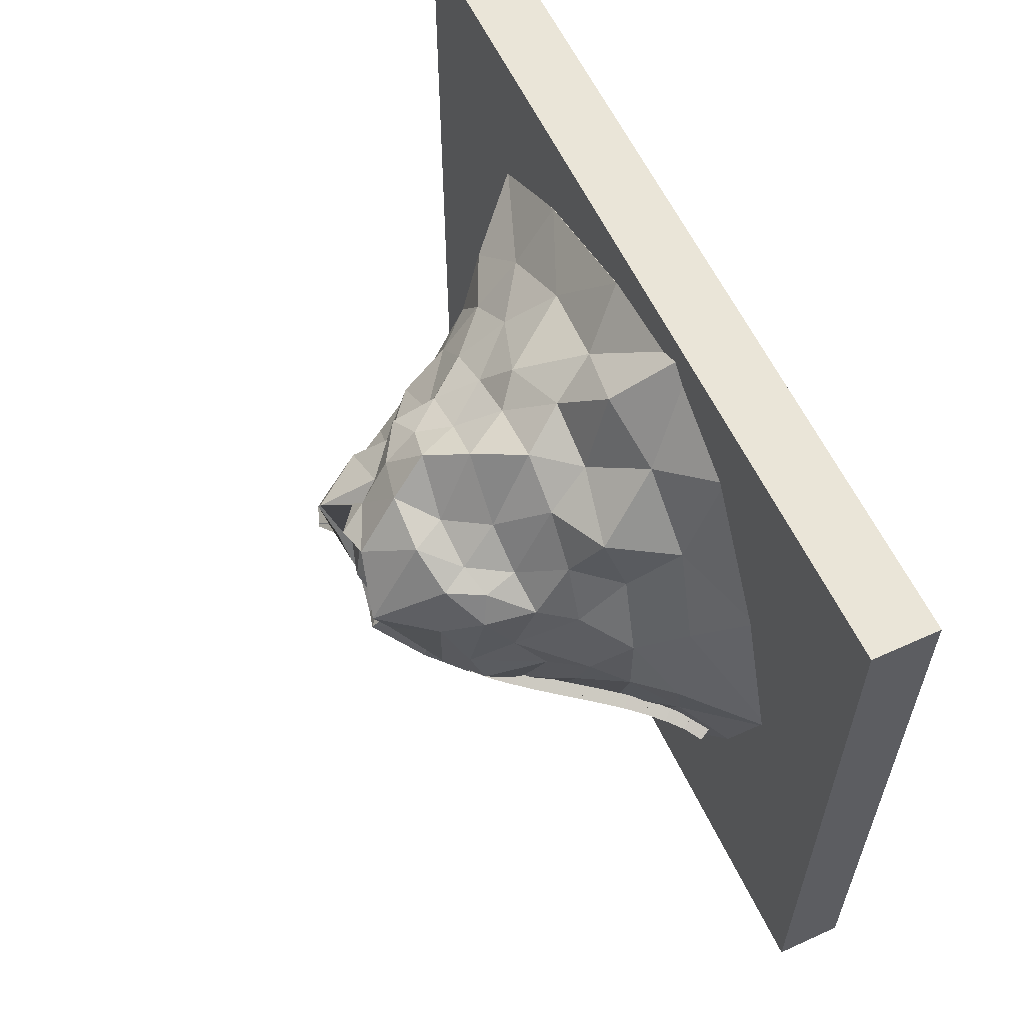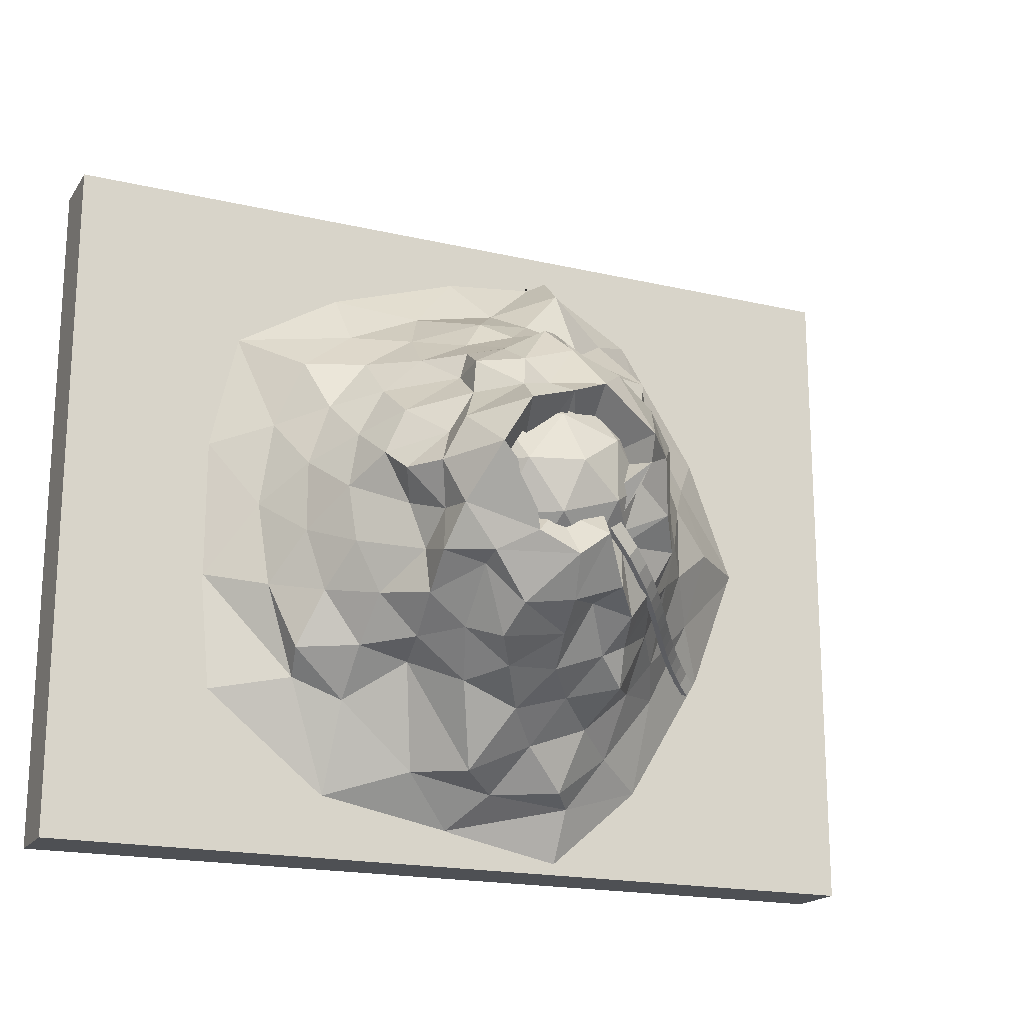
<metadata>
{"format":"obj","ext":"obj","renderer":"f3d","projection":"perspective","resolution":1024,"background":"white","views":[{"elev":59.3,"azim":-115.0,"up":"+Z"},{"elev":-18.6,"azim":155.9,"up":"+Z"}]}
</metadata>
<code>
o Volcano_Icosphere.002
v 62.7 17.42 45.55
v -23.95 17.42 84.09
v -77.5 17.42 0.6403
v -23.95 17.42 -82.81
v 62.7 17.42 -45.55
v 13.82 60.42 42.53
v -36.18 60.42 25.87
v -33.74 60.42 -29.12
v 13.82 60.42 -47.52
v 44.72 60.42 0
v 0 59.01 0
v 46.09 12.65 59.07
v 22.78 10.62 70.1
v -2.568 12.65 74.88
v 70.42 12.65 -25.58
v 73.7 10.62 2e-06
v 70.42 12.65 25.58
v 60.77 8.711 -52.55
v -41.93 12.65 70.94
v -59.63 10.62 49.69
v -72.01 12.65 24.07
v -30.3 8.711 -85.81
v -72.01 12.65 -22.79
v -59.63 10.62 -48.41
v -41.93 12.65 -69.66
v -2.568 12.65 -84.14
v 22.78 10.62 -78.73
v 46.09 12.65 -59.07
v 47.83 50.61 7.381
v 51.73 38.06 16.81
v 56.91 25.7 29.28
v 56.91 25.7 -29.28
v 51.73 38.06 -16.81
v 39.83 50.61 -7.381
v 7.761 50.61 47.77
v 1 38.06 57.22
v -9.263 25.7 67.17
v 45.43 25.7 45.07
v 31.97 38.06 44
v 21.8 50.61 43.21
v -45.03 48.61 21.18
v -51.73 38.06 19.67
v -63.25 25.7 11.69
v -27.83 25.7 60.34
v -31.97 38.06 50.46
v -34.36 50.61 29.04
v -30.36 50.61 -43.62
v -31.97 44.06 -54.84
v -28.83 25.7 -64.06
v -63.25 25.7 -10.41
v -51.73 38.06 -18.39
v -39.03 50.61 -30.09
v 21.8 50.61 -43.21
v 31.97 38.06 -44
v 45.43 25.7 -45.07
v -10.26 25.7 -70.89
v -0 38.06 -62.76
v 7.761 50.61 -53.45
v 32.55 63.17 11.94
v 25.41 64.34 25
v 24.2 63.17 35.83
v 1.482 63.17 49.56
v -13.14 64.34 36.25
v -26.6 63.17 29.04
v -40.64 63.17 17.35
v -38.31 67.15 -5.792
v -40.64 63.17 -16.07
v -26.6 63.17 -37.95
v -13.14 64.34 -35.62
v -4.405 63.17 -45.5
v 22.41 67.12 -28.51
v 34.41 64.34 -25
v 33.55 63.17 -11.94
v 3.88 88.83 20.37
v 8.123 80.59 25
v 11.64 70.93 35.83
v 37.67 70.93 0
v 26.29 89.11 1.472
v 12.56 59.76 0
v -10.16 60.4 7.381
v -21.27 90.59 10.13
v -30.48 70.93 25.71
v -10.16 75.4 -7.717
v -14.71 73.59 -16.85
v -19.52 70.93 -18.77
v 3.88 75.4 -11.94
v 0.4434 84.55 -27.67
v 11.64 70.93 -39.93
v 12.33 82.78 -21.51
v 31.91 74.24 -13.14
v 22.36 74.24 -26.29
v -7.91 86.93 -21.23
v -2.639 74.24 -38.32
v -18.09 74.24 -32.64
v -22.36 85.95 2.922
v -33.54 74.24 -8.557
v -33.54 74.24 9.838
v -6.91 87.34 24.72
v -18.09 74.24 33.92
v -2.639 74.24 39.6
v 18.09 90.61 15.52
v 13.36 74.24 26.29
v 31.91 74.24 13.14
v 35.09 51.88 -21.27
v 44 38.06 -31.97
v 33.54 51.88 -34.41
v -6.91 51.88 -53.2
v -16.81 38.06 -57.93
v -22.36 51.88 -47.52
v -47.36 45.88 -8.557
v -56.39 36.06 -3.889
v -43.13 54.68 3.406
v -22.36 51.88 38.61
v -16.81 38.06 59.21
v -6.91 51.88 54.48
v 24.54 51.88 34.41
v 44 38.06 31.97
v 42.09 51.88 21.27
v 16.81 38.06 -55.93
v 29.57 24.03 -48.24
v 9.138 24.03 -79.64
v -44 38.06 -35.56
v -44.35 24.03 -50.88
v -53.13 23.87 -40.23
v -44 38.06 36.84
v -52.98 24.03 32.48
v -49.35 30.03 52.16
v 16.81 38.06 51.73
v 9.138 31.03 62.88
v 29.57 24.03 56.24
v 54.39 38.06 -1e-06
v 62.63 24.03 10.74
v 62.63 24.03 -10.74
v 47.09 0.1089 -85.98
v 6.871 0.1089 -93.73
v -58.21 0.1089 -76.84
v 87.31 0.109 -21.15
v 87.31 0.1091 21.15
v 6.871 0.1088 89.57
v 47.09 0.1089 76.5
v 19.88 85.94 -7.768
v 13.91 84.36 -15.76
v 22.8 90.7 -4.273
v 14.83 78.33 8.081
v 12.69 82.45 17.95
v 12.25 80.76 19.07
v 1.94 65.67 12.25
v 7.761 81.25 15.5
v -18.54 77.27 -4.286
v -24.47 75.06 0.03679
v -58.31 1.1e-05 -76.59
v -60.92 1.1e-05 -72.62
v -56.33 1.1e-05 -78.66
v 49.85 1.1e-05 -84.06
v 46.85 1.1e-05 -85.9
v 7.08 1.1e-05 -93.56
v 4.401 1.1e-05 -94.43
v -30.11 1.1e-05 -101.4
v 78.6 1.1e-05 57.67
v 79.07 1.1e-05 57.44
v 79.14 1.1e-05 56.93
v 87.26 1.1e-05 20.91
v 86.74 1.1e-05 23.56
v 87.26 1.1e-05 -20.91
v 87.38 1.1e-05 -23.56
v 85.13 1.1e-05 31.15
v 84.23 1.1e-05 -56.51
v -96.65 1.1e-05 0.6403
v -95.66 1.1e-05 2.806
v -95.66 1.1e-05 -1.525
v -82.34 1.1e-05 -37.09
v -82.34 1.1e-05 38.37
v -81.25 1.1e-05 40.18
v -81.25 1.1e-05 -38.9
v -58.32 1.1e-05 75.92
v 6.141 1.1e-05 89.79
v -21.44 1.1e-05 92.92
v -28.08 1.1e-05 96.65
v -33.04 1.1e-05 91.76
v 55.93 1.1e-05 71.34
v 46.85 1.1e-05 76.53
v 7.08 1.1e-05 89.45
v 49.21 1.1e-05 75.21
v 6.358 1.1e-05 89.72
v -57.14 1.1e-05 77.65
f 1 17 31
f 2 14 37
f 3 21 43
f 4 25 49
f 5 28 55
f 1 31 38
f 2 37 44
f 3 43 50
f 4 49 56
f 5 55 32
f 6 61 76
f 7 64 82
f 8 67 85
f 9 70 88
f 10 73 77
f 79 86 11
f 78 143 141 142 89 79
f 77 90 78
f 79 89 86
f 89 87 86
f 78 90 89 142 141 143
f 90 91 89
f 89 91 87
f 91 88 87
f 77 73 90
f 73 72 90
f 90 72 91
f 72 71 91
f 91 71 88
f 71 9 88
f 86 83 11
f 87 92 86
f 88 93 87
f 86 92 83
f 92 84 83
f 87 93 92
f 93 94 92
f 92 94 84
f 94 85 84
f 88 70 93
f 70 69 93
f 93 69 94
f 69 68 94
f 94 68 85
f 68 8 85
f 83 80 11
f 84 149 95 83
f 85 96 84
f 83 95 80
f 95 81 80
f 84 96 150 95 149
f 96 97 95 150
f 95 97 81
f 97 82 81
f 85 67 96
f 67 66 96
f 96 66 97
f 66 65 97
f 97 65 82
f 65 7 82
f 80 74 147 11
f 81 98 80
f 82 99 81
f 80 98 74
f 98 75 74
f 81 99 98
f 99 100 98
f 98 100 75
f 100 76 75
f 82 64 99
f 64 63 99
f 99 63 100
f 63 62 100
f 100 62 76
f 62 6 76
f 74 148 79 11 147
f 75 146 101 145 74
f 76 102 75
f 74 145 101 144 79 148
f 101 78 79 144
f 75 102 101 146
f 102 103 101
f 101 103 78
f 103 77 78
f 76 61 102
f 61 60 102
f 102 60 103
f 60 59 103
f 103 59 77
f 59 10 77
f 34 73 10
f 33 104 34
f 32 105 33
f 34 104 73
f 104 72 73
f 33 105 104
f 105 106 104
f 104 106 72
f 106 71 72
f 32 55 105
f 55 54 105
f 105 54 106
f 54 53 106
f 106 53 71
f 53 9 71
f 58 70 9
f 57 107 58
f 56 108 57
f 58 107 70
f 107 69 70
f 57 108 107
f 108 109 107
f 107 109 69
f 109 68 69
f 56 49 108
f 49 48 108
f 108 48 109
f 48 47 109
f 109 47 68
f 47 8 68
f 52 67 8
f 51 110 52
f 50 111 51
f 52 110 67
f 110 66 67
f 51 111 110
f 111 112 110
f 110 112 66
f 112 65 66
f 50 43 111
f 43 42 111
f 111 42 112
f 42 41 112
f 112 41 65
f 41 7 65
f 46 64 7
f 45 113 46
f 44 114 45
f 46 113 64
f 113 63 64
f 45 114 113
f 114 115 113
f 113 115 63
f 115 62 63
f 44 37 114
f 37 36 114
f 114 36 115
f 36 35 115
f 115 35 62
f 35 6 62
f 40 61 6
f 39 116 40
f 38 117 39
f 40 116 61
f 116 60 61
f 39 117 116
f 117 118 116
f 116 118 60
f 118 59 60
f 38 31 117
f 31 30 117
f 117 30 118
f 30 29 118
f 118 29 59
f 29 10 59
f 53 58 9
f 54 119 53
f 55 120 54
f 53 119 58
f 119 57 58
f 54 120 119
f 120 121 119
f 119 121 57
f 121 56 57
f 55 28 120
f 28 27 120
f 120 27 121
f 27 26 121
f 121 26 56
f 26 4 56
f 47 52 8
f 48 122 47
f 49 123 48
f 47 122 52
f 122 51 52
f 48 123 122
f 123 124 122
f 122 124 51
f 124 50 51
f 49 25 123
f 25 24 123
f 123 24 124
f 24 23 124
f 124 23 50
f 23 3 50
f 41 46 7
f 42 125 41
f 43 126 42
f 41 125 46
f 125 45 46
f 42 126 125
f 126 127 125
f 125 127 45
f 127 44 45
f 43 21 126
f 21 20 126
f 126 20 127
f 20 19 127
f 127 19 44
f 19 2 44
f 35 40 6
f 36 128 35
f 37 129 36
f 35 128 40
f 128 39 40
f 36 129 128
f 129 130 128
f 128 130 39
f 130 38 39
f 37 14 129
f 14 13 129
f 129 13 130
f 13 12 130
f 130 12 38
f 12 1 38
f 29 34 10
f 30 131 29
f 31 132 30
f 29 131 34
f 131 33 34
f 30 132 131
f 132 133 131
f 131 133 33
f 133 32 33
f 31 17 132
f 17 16 132
f 132 16 133
f 16 15 133
f 133 15 32
f 15 5 32
f 18 28 5
f 18 134 28
f 134 27 28
f 134 135 27
f 135 26 27
f 135 22 26
f 22 4 26
f 22 25 4
f 22 136 25
f 136 24 25
f 15 18 5
f 16 137 15
f 17 138 16
f 15 137 18
f 16 138 137
f 139 13 14
f 139 140 13
f 140 12 13
f 159 180 183 181 182 184 176 177 178 179 185 175 173 172 169 168 170 171 174 152 151 153 158 157 156 155 154 167 165 164 162 163 166 161 160
f 17 1 160 161
f 154 134 18 167
f 154 155 134
f 135 134 155 156
f 156 157 135
f 158 22 135 157
f 153 136 22 158
f 153 151 136
f 152 136 151
f 174 24 136 152
f 23 24 174 171
f 23 171 170
f 3 23 170 168
f 3 168 169 21
f 172 21 169
f 21 172 173 20
f 175 20 173
f 185 19 20 175
f 179 19 185
f 178 2 19 179
f 167 18 137 165
f 164 137 138 162
f 165 137 164
f 166 138 17 161
f 166 163 138
f 162 138 163
f 2 178 177 14
f 176 184 139
f 14 177 176 139
f 182 139 184
f 181 140 139 182
f 140 181 183
f 140 183 180
f 159 12 140 180
f 159 160 1 12
o Cube_Cube.001
v -131.7 -19.89 104.9
v -131.7 1.2e-05 104.9
v -131.7 -19.89 -104.9
v -131.7 1.2e-05 -104.9
v 131.7 -19.89 104.9
v 131.7 1.2e-05 104.9
v 131.7 -19.89 -104.9
v 131.7 1.2e-05 -104.9
f 186 187 189 188
f 188 189 193 192
f 192 193 191 190
f 190 191 187 186
f 188 192 190 186
f 193 189 187 191
o BezierCurve_BezierCurve.002
v -92.64 -0.3374 -53.44
v -86.02 -1.153 -46.47
v -79.31 1.374 -41.16
v -72.54 6.621 -37.2
v -65.75 13.96 -34.3
v -58.98 22.78 -32.14
v -52.29 32.44 -30.43
v -45.69 42.33 -28.86
v -39.24 51.82 -27.14
v -32.98 60.29 -24.96
v -26.95 67.11 -22.02
v -21.19 71.66 -18.02
v -15.73 73.31 -12.66
l 194 195
l 195 196
l 196 197
l 197 198
l 198 199
l 199 200
l 200 201
l 201 202
l 202 203
l 203 204
l 204 205
l 205 206
o Cube.001_Cube.003
v 0 27.37 0
v 21.71 43.95 15.77
v -8.292 43.95 25.52
v -26.83 43.95 0
v -8.292 43.95 -25.52
v 21.71 43.95 -15.77
v 8.292 70.78 25.52
v -21.71 70.78 15.77
v -21.71 70.78 -15.77
v 8.292 70.78 -25.52
v 26.83 70.78 0
v 0 87.37 0
v -4.874 31.85 15
v 12.76 31.85 9.27
v 7.886 41.59 24.27
v 25.52 41.59 0
v 12.76 31.85 -9.27
v -15.77 31.85 0
v -20.65 41.59 15
v -4.874 31.85 -15
v -20.65 41.59 -15
v 7.886 41.59 -24.27
v 28.53 57.37 9.27
v 28.53 57.37 -9.27
v 0 57.37 30
v 17.63 57.37 24.27
v -28.53 57.37 9.27
v -17.63 57.37 24.27
v -17.63 57.37 -24.27
v -28.53 57.37 -9.27
v 17.63 57.37 -24.27
v 0 57.37 -30
v 20.65 73.14 15
v -7.886 73.14 24.27
v -25.52 73.14 0
v -7.886 73.14 -24.27
v 20.65 73.14 -15
v 4.874 82.89 15
v 15.77 82.89 0
v -12.76 82.89 9.27
v -12.76 82.89 -9.27
v 4.874 82.89 -15
v -17.83 76 -14.27
v -14.67 76.29 -17.29
v -17.87 75.94 -14.22
v -14.7 76.24 -17.25
v -21.88 69.79 -18.3
v -23.38 73.72 -19.37
v -19.94 71.93 -22.3
v -20.67 73.84 -22.82
v -21.88 69.79 -18.3
v -23.4 73.68 -19.31
v -19.98 71.96 -22.27
v -20.68 73.79 -22.77
v -26.36 65.95 -21.23
v -28.49 69.42 -22.75
v -25.04 67.62 -25.68
v -26.08 69.31 -26.41
v -26.36 65.95 -21.23
v -28.5 69.38 -22.68
v -25.08 67.65 -25.65
v -26.08 69.27 -26.35
v -30.69 61.45 -23.58
v -33.26 64.48 -25.34
v -29.81 62.68 -28.27
v -31.06 64.16 -29.12
v -30.69 61.45 -23.58
v -33.26 64.45 -25.27
v -29.86 62.71 -28.24
v -31.06 64.13 -29.06
v -34.83 56.36 -25.34
v -37.65 59.09 -27.21
v -34.2 57.29 -30.14
v -35.58 58.61 -31.05
v -34.83 56.36 -25.34
v -37.65 59.06 -27.14
v -34.25 57.32 -30.12
v -35.57 58.59 -30.98
v -38.76 50.9 -26.61
v -41.71 53.47 -28.53
v -38.26 51.66 -31.46
v -39.69 52.91 -32.39
v -38.76 50.9 -26.61
v -41.7 53.45 -28.45
v -38.31 51.69 -31.43
v -39.68 52.89 -32.32
v -42.63 45.35 -27.74
v -45.65 47.8 -29.68
v -42.21 45.99 -32.61
v -43.69 47.18 -33.55
v -42.63 45.35 -27.74
v -45.65 47.78 -29.6
v -42.26 46.02 -32.58
v -43.67 47.16 -33.48
v -46.45 39.71 -28.73
v -49.51 42.1 -30.68
v -46.08 40.28 -33.61
v -47.56 41.45 -34.56
v -46.45 39.71 -28.73
v -49.5 42.08 -30.6
v -46.12 40.31 -33.59
v -47.55 41.43 -34.49
v -50.25 34.02 -29.64
v -53.3 36.43 -31.59
v -49.88 34.59 -34.52
v -51.36 35.76 -35.47
v -50.25 34.02 -29.64
v -53.3 36.41 -31.51
v -49.93 34.62 -34.49
v -51.35 35.74 -35.4
v -54.11 28.36 -30.59
v -57.12 30.82 -32.53
v -53.71 28.97 -35.47
v -55.18 30.17 -36.41
v -54.11 28.36 -30.59
v -57.12 30.8 -32.46
v -53.76 29 -35.44
v -55.16 30.15 -36.34
v -58.02 22.74 -31.6
v -60.97 25.29 -33.53
v -57.57 23.43 -36.47
v -59.01 24.67 -37.4
v -58.02 22.74 -31.6
v -60.97 25.27 -33.45
v -57.62 23.46 -36.44
v -58.99 24.65 -37.33
v -62.16 17.3 -32.9
v -64.97 20.04 -34.78
v -61.58 18.15 -37.73
v -62.95 19.48 -38.63
v -62.16 17.3 -32.9
v -64.96 20.01 -34.7
v -61.63 18.18 -37.7
v -62.94 19.45 -38.57
v -66.49 12.1 -34.5
v -69.09 15.08 -36.3
v -65.73 13.17 -39.26
v -66.99 14.62 -40.13
v -66.49 12.1 -34.5
v -69.09 15.05 -36.22
v -65.77 13.2 -39.23
v -66.99 14.59 -40.06
v -71.02 7.158 -36.42
v -73.32 10.45 -38.09
v -69.99 8.499 -41.06
v -71.11 10.1 -41.86
v -71.02 7.158 -36.42
v -73.33 10.42 -38.01
v -70.04 8.531 -41.03
v -71.11 10.07 -41.8
v -75.98 2.981 -39.15
v -77.76 6.697 -40.53
v -74.49 4.703 -43.53
v -75.36 6.509 -44.19
v -13.09 76.89 -15.81
v -16.85 76.38 -13.34
v -14.46 74.66 -17.23
v -14.5 74.66 -17.2
v -14.88 74.04 -17.59
v -17.74 74.99 -14.2
v -17.71 74.99 -14.23
v -20.18 71.04 -16.71
v -19.24 71.2 -17.29
v -20.32 70.43 -16.88
f 207 220 219
f 208 220 222
f 207 219 224
f 207 224 226
f 207 226 223
f 208 222 229
f 209 221 231
f 210 225 233
f 211 227 235
f 212 228 237
f 208 229 232
f 209 231 234
f 210 233 236
f 211 235 238
f 212 237 230
f 213 239 244
f 214 240 246
f 215 241 247
f 216 242 248
f 217 243 245
f 245 248 218
f 245 243 248
f 243 216 248
f 248 247 218
f 248 242 247
f 242 363 361 362 215 247
f 247 246 218
f 247 241 246
f 241 214 246
f 246 244 218
f 246 240 244
f 240 213 244
f 244 245 218
f 244 239 245
f 239 217 245
f 230 243 217
f 230 237 243
f 237 216 243
f 238 242 216
f 238 235 242
f 235 215 368 370 369 242
f 236 241 215
f 236 233 241
f 233 214 241
f 234 240 214
f 234 231 240
f 231 213 240
f 232 239 213
f 232 229 239
f 229 217 239
f 237 238 216
f 237 228 238
f 228 211 238
f 235 236 215
f 235 227 236
f 227 210 236
f 233 234 214
f 233 225 234
f 225 209 234
f 231 232 213
f 231 221 232
f 221 208 232
f 229 230 217
f 229 222 230
f 222 212 230
f 223 228 212
f 223 226 228
f 226 211 228
f 226 227 211
f 226 224 227
f 224 210 227
f 224 225 210
f 224 219 225
f 219 209 225
f 222 223 212
f 222 220 223
f 220 207 223
f 219 221 209
f 219 220 221
f 220 208 221
f 250 249 362 361
f 255 253 254 256
f 253 370 368 366 251 254
f 256 254 251 252
f 257 259 260 258
f 259 263 264 260
f 263 261 262 264
f 261 257 258 262
f 259 257 261 263
f 264 262 258 260
f 265 267 268 266
f 267 271 272 268
f 271 269 270 272
f 269 265 266 270
f 267 265 269 271
f 272 270 266 268
f 273 275 276 274
f 275 279 280 276
f 279 277 278 280
f 277 273 274 278
f 275 273 277 279
f 280 278 274 276
f 281 283 284 282
f 283 287 288 284
f 287 285 286 288
f 285 281 282 286
f 283 281 285 287
f 288 286 282 284
f 289 291 292 290
f 291 295 296 292
f 295 293 294 296
f 293 289 290 294
f 291 289 293 295
f 296 294 290 292
f 297 299 300 298
f 299 303 304 300
f 303 301 302 304
f 301 297 298 302
f 299 297 301 303
f 304 302 298 300
f 305 307 308 306
f 307 311 312 308
f 311 309 310 312
f 309 305 306 310
f 307 305 309 311
f 312 310 306 308
f 313 315 316 314
f 315 319 320 316
f 319 317 318 320
f 317 313 314 318
f 315 313 317 319
f 320 318 314 316
f 321 323 324 322
f 323 327 328 324
f 327 325 326 328
f 325 321 322 326
f 323 321 325 327
f 328 326 322 324
f 329 331 332 330
f 331 335 336 332
f 335 333 334 336
f 333 329 330 334
f 331 329 333 335
f 336 334 330 332
f 337 339 340 338
f 339 343 344 340
f 343 341 342 344
f 341 337 338 342
f 339 337 341 343
f 344 342 338 340
f 345 347 348 346
f 347 351 352 348
f 351 349 350 352
f 349 345 346 350
f 347 345 349 351
f 352 350 346 348
f 353 355 356 354
f 355 359 360 356
f 359 357 358 360
f 357 353 354 358
f 355 353 357 359
f 360 358 354 356
f 363 242 369 365 364 366 368 215 362 367
f 362 249 367
f 363 250 361
f 367 249 250 363
f 365 255 256 252 364
f 364 252 251 366
f 370 253 255 365 369
o Icosphere_Icosphere.004
v 0 27.37 0
v 21.71 43.95 15.77
v -8.292 43.95 25.52
v -26.83 43.95 0
v -8.292 43.95 -25.52
v 21.71 43.95 -15.77
v 8.292 70.78 25.52
v -21.71 70.78 15.77
v -21.71 70.78 -15.77
v 8.292 70.78 -25.52
v 26.83 70.78 0
v 0 87.37 0
v -4.874 31.85 15
v 12.76 31.85 9.27
v 7.886 41.59 24.27
v 25.52 41.59 0
v 12.76 31.85 -9.27
v -15.77 31.85 0
v -20.65 41.59 15
v -4.874 31.85 -15
v -20.65 41.59 -15
v 7.886 41.59 -24.27
v 28.53 57.37 9.27
v 28.53 57.37 -9.27
v 0 57.37 30
v 17.63 57.37 24.27
v -28.53 57.37 9.27
v -17.63 57.37 24.27
v -17.63 57.37 -24.27
v -28.53 57.37 -9.27
v 17.63 57.37 -24.27
v 0 57.37 -30
v 20.65 73.14 15
v -7.886 73.14 24.27
v -25.52 73.14 0
v -7.886 73.14 -24.27
v 20.65 73.14 -15
v 4.874 82.89 15
v 15.77 82.89 0
v -12.76 82.89 9.27
v -12.76 82.89 -9.27
v 4.874 82.89 -15
f 371 384 383
f 372 384 386
f 371 383 388
f 371 388 390
f 371 390 387
f 372 386 393
f 373 385 395
f 374 389 397
f 375 391 399
f 376 392 401
f 372 393 396
f 373 395 398
f 374 397 400
f 375 399 402
f 376 401 394
f 377 403 408
f 378 404 410
f 379 405 411
f 380 406 412
f 381 407 409
f 409 412 382
f 409 407 412
f 407 380 412
f 412 411 382
f 412 406 411
f 406 379 411
f 411 410 382
f 411 405 410
f 405 378 410
f 410 408 382
f 410 404 408
f 404 377 408
f 408 409 382
f 408 403 409
f 403 381 409
f 394 407 381
f 394 401 407
f 401 380 407
f 402 406 380
f 402 399 406
f 399 379 406
f 400 405 379
f 400 397 405
f 397 378 405
f 398 404 378
f 398 395 404
f 395 377 404
f 396 403 377
f 396 393 403
f 393 381 403
f 401 402 380
f 401 392 402
f 392 375 402
f 399 400 379
f 399 391 400
f 391 374 400
f 397 398 378
f 397 389 398
f 389 373 398
f 395 396 377
f 395 385 396
f 385 372 396
f 393 394 381
f 393 386 394
f 386 376 394
f 387 392 376
f 387 390 392
f 390 375 392
f 390 391 375
f 390 388 391
f 388 374 391
f 388 389 374
f 388 383 389
f 383 373 389
f 386 387 376
f 386 384 387
f 384 371 387
f 383 385 373
f 383 384 385
f 384 372 385

</code>
